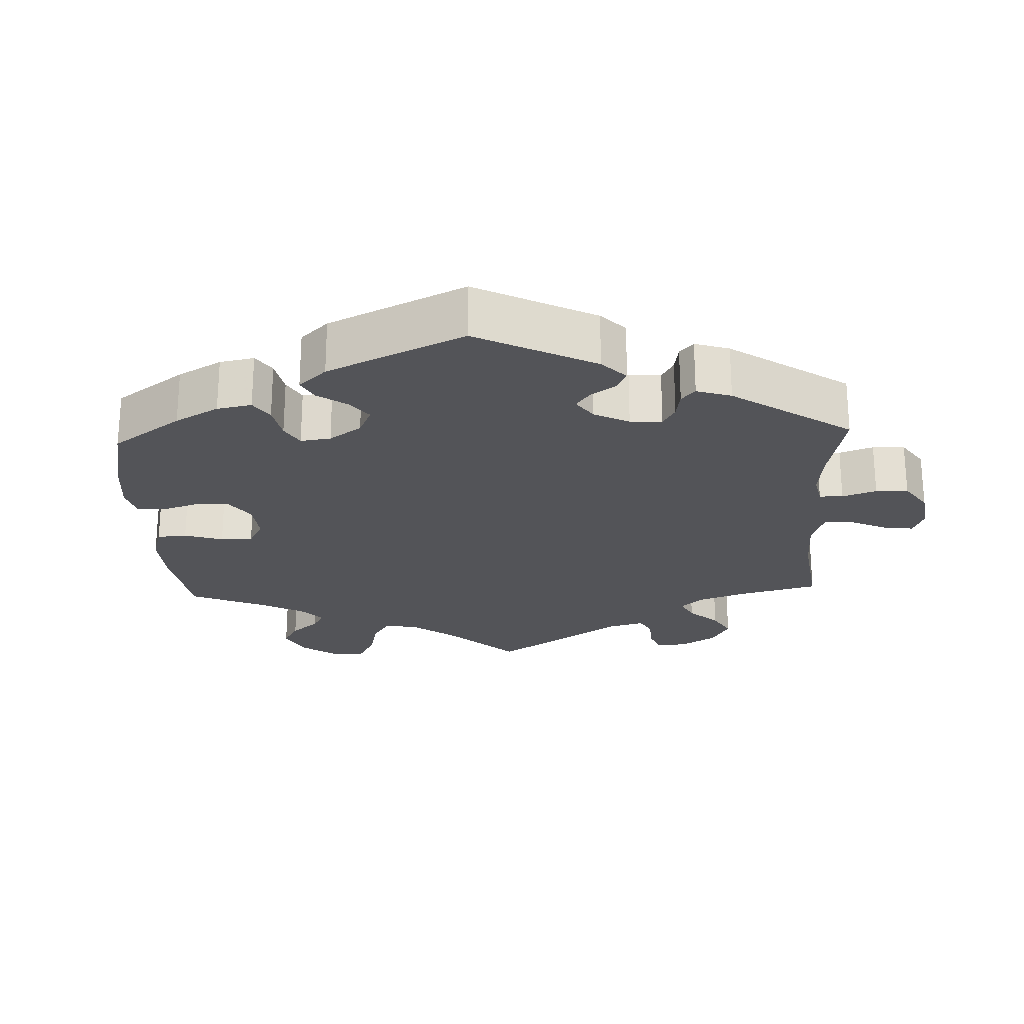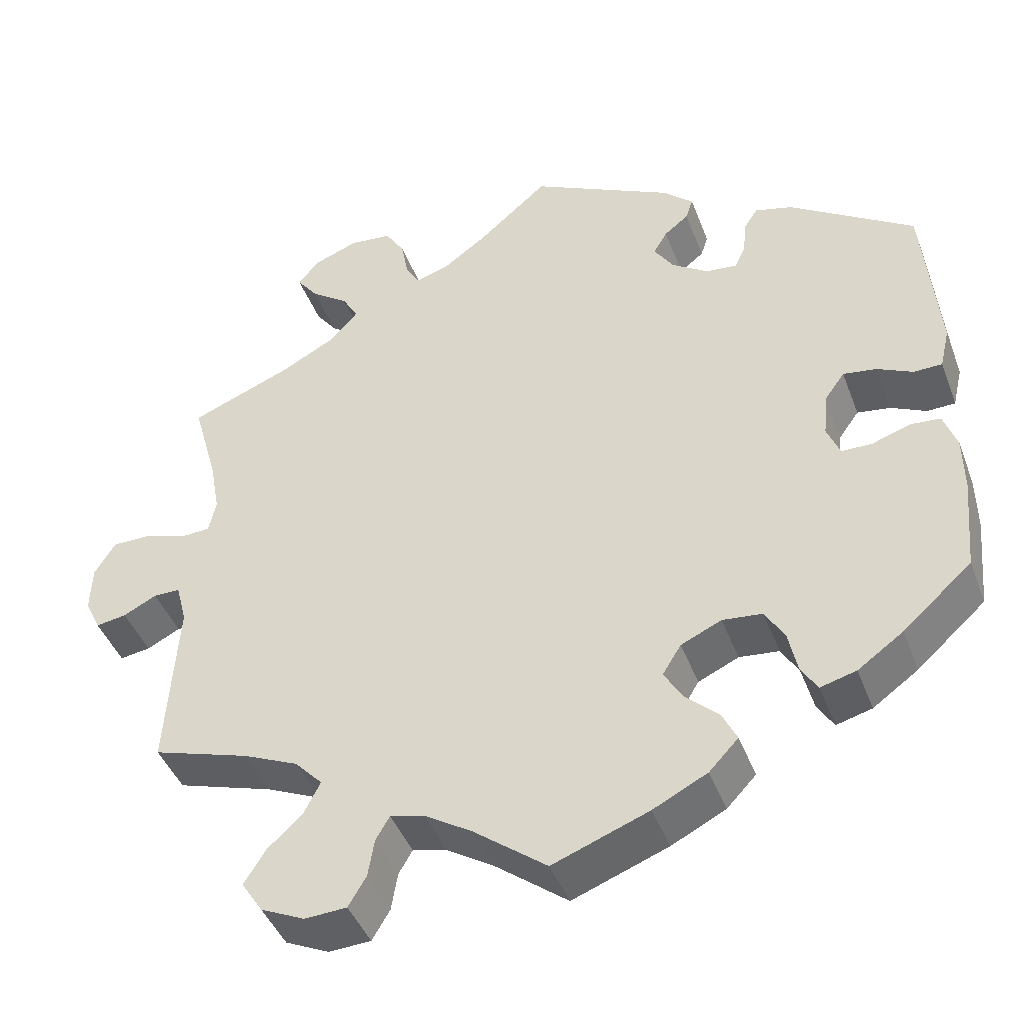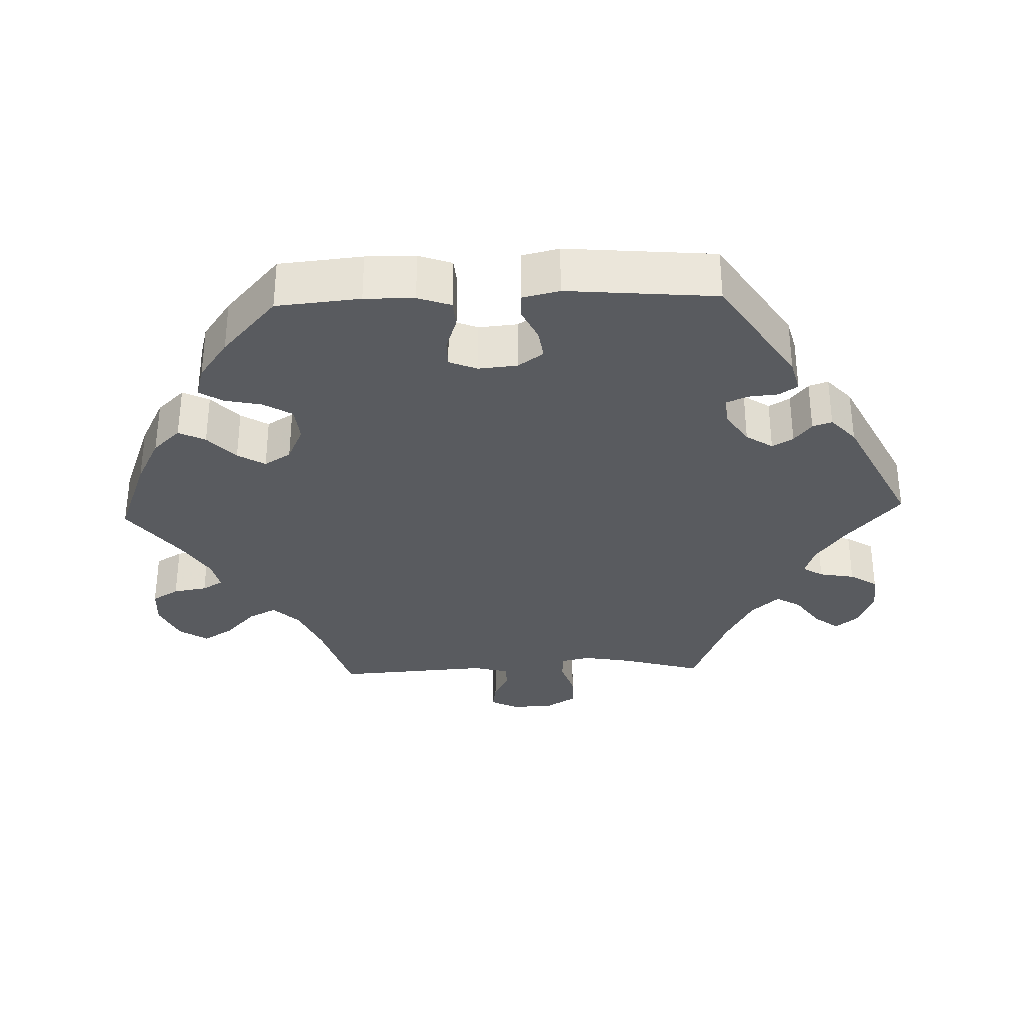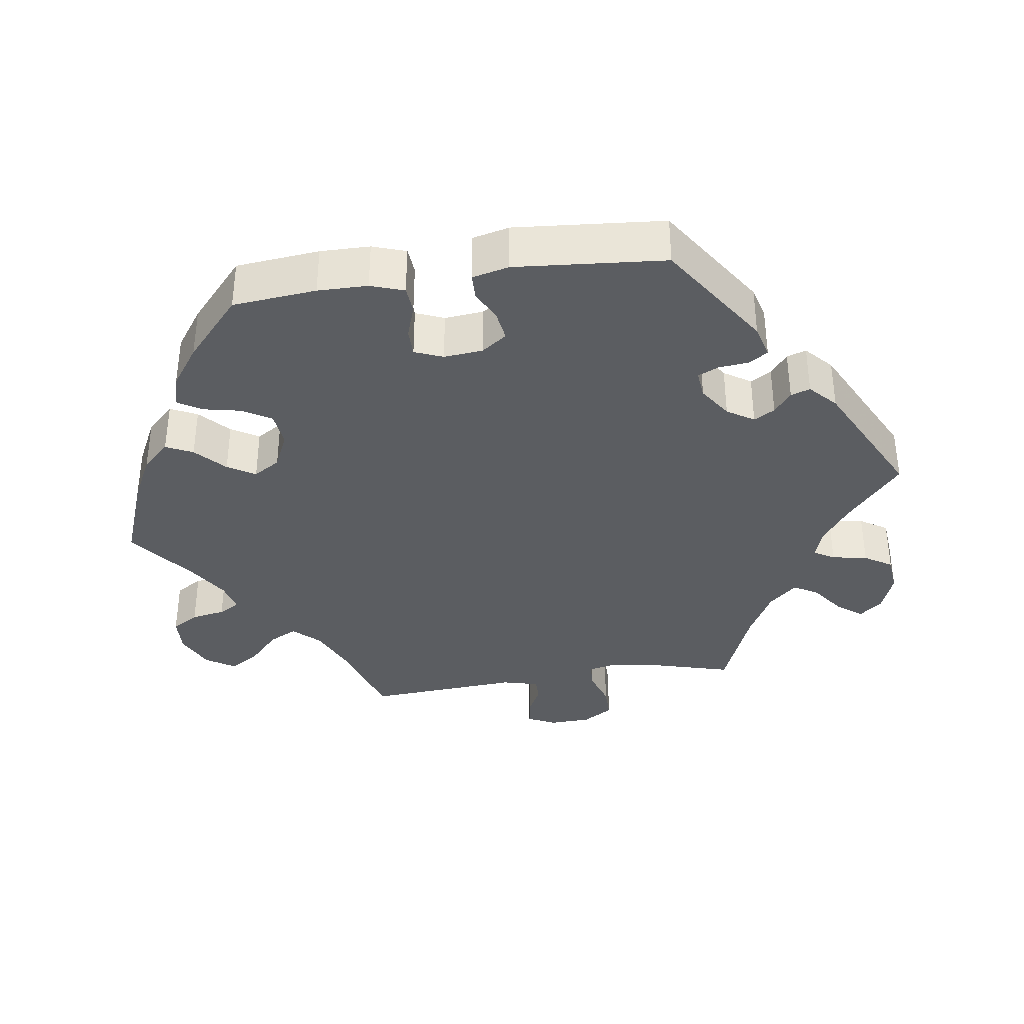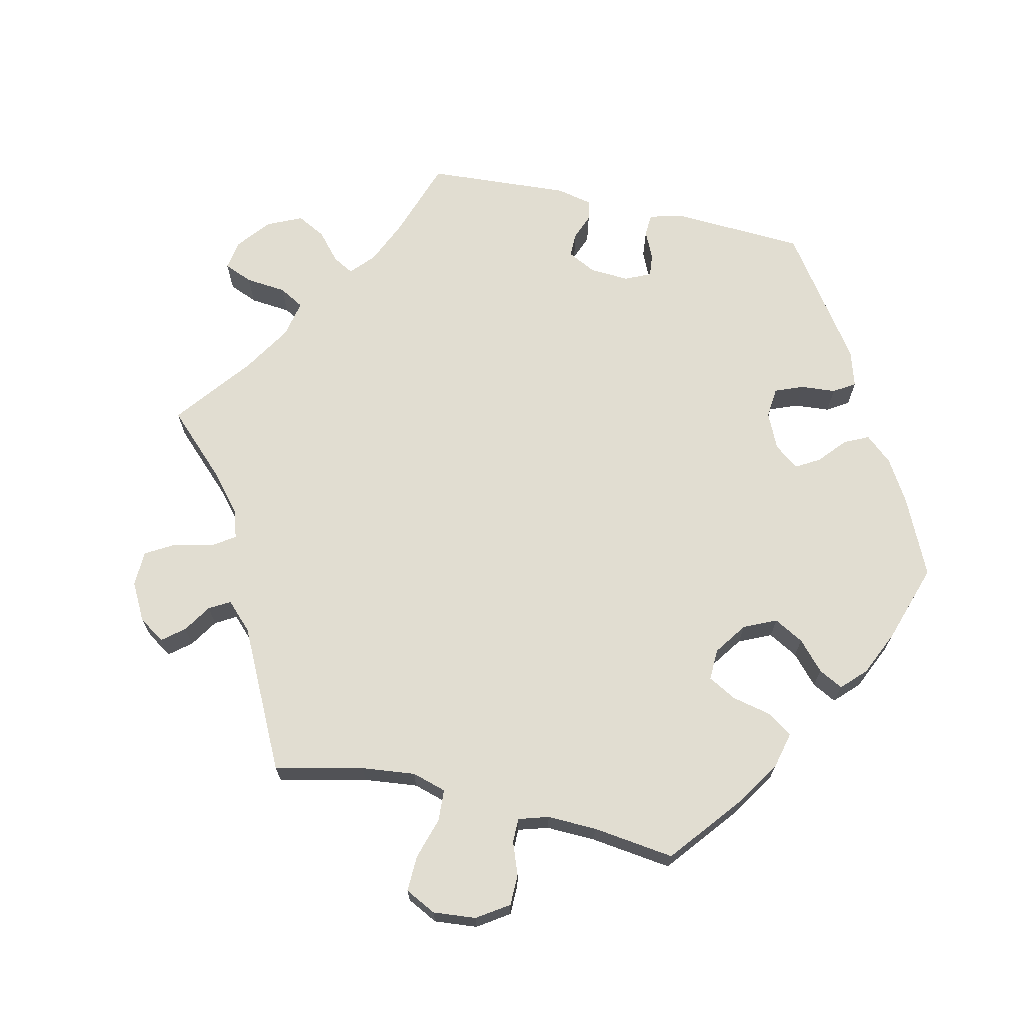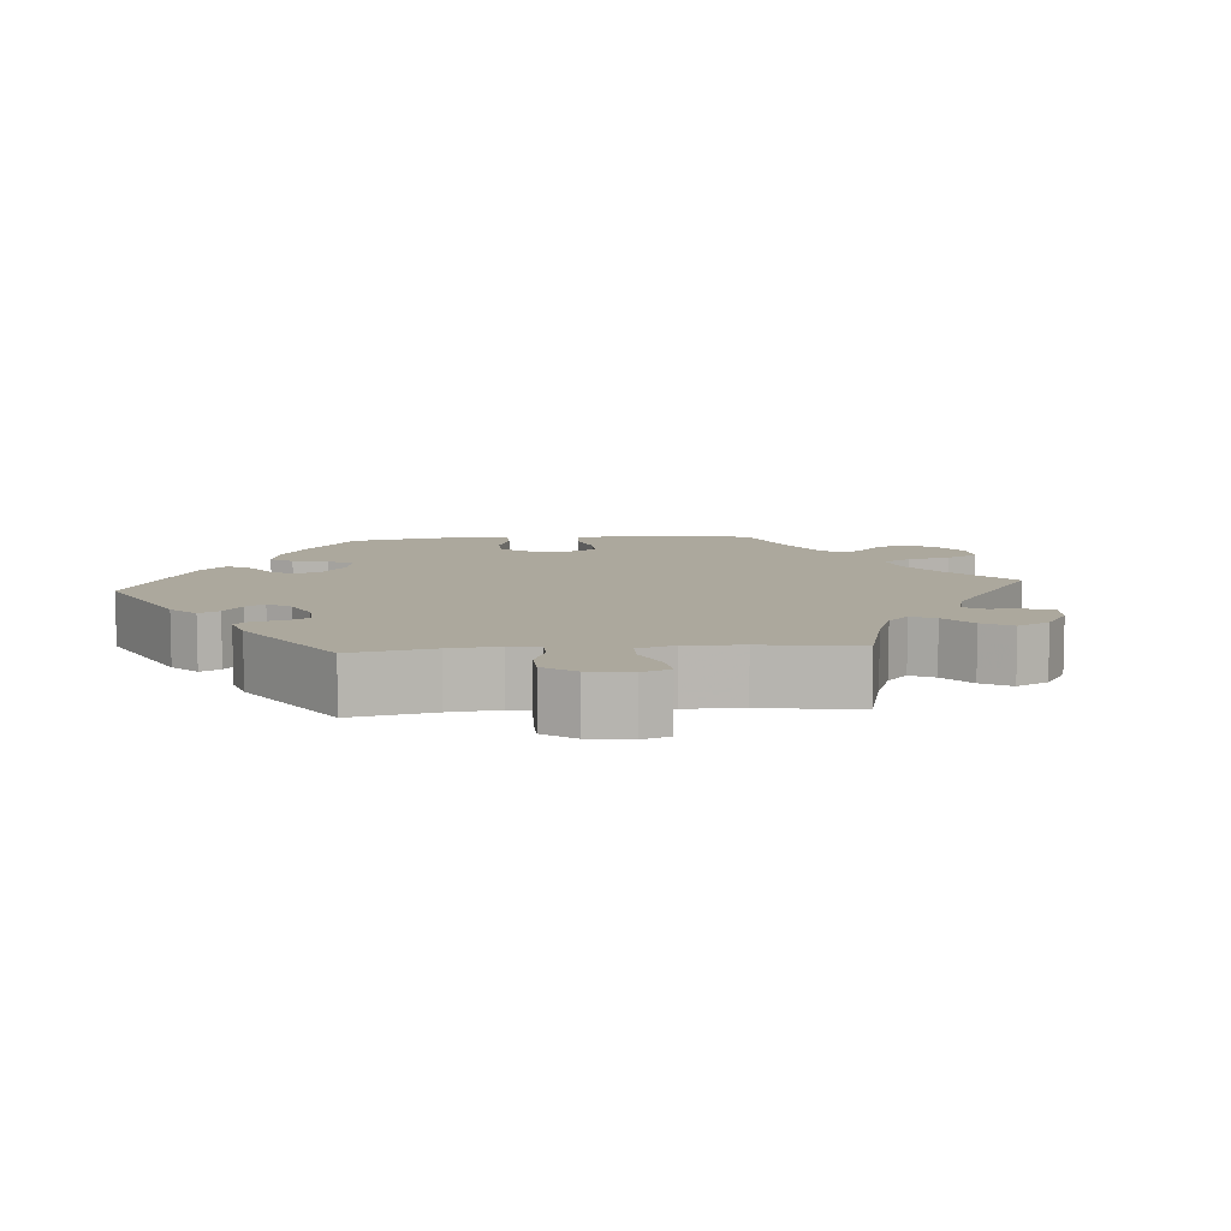
<metadata>
{"format":"obj","ext":"obj","renderer":"f3d","projection":"perspective","resolution":1024,"background":"white","views":[{"elev":-23.6,"azim":-57.5,"up":"+Y"},{"elev":-43.4,"azim":-160.0,"up":"+Z"},{"elev":-32.7,"azim":-88.0,"up":"+Y"},{"elev":-36.2,"azim":-81.5,"up":"+Y"},{"elev":68.7,"azim":162.7,"up":"+Y"},{"elev":8.6,"azim":25.1,"up":"+Y"}]}
</metadata>
<code>
v 0.086 0.07 0.503
v 0.141 0.07 0.463
v 0.182 0.07 0.45
v 0.199 0.07 0.478
v 0.208 0.07 0.527
v 0.232 0.07 0.565
v 0.284 0.07 0.57
v 0.339 0.07 0.549
v 0.365 0.07 0.517
v 0.339 0.07 0.483
v 0.293 0.07 0.45
v 0.273 0.07 0.416
v 0.308 0.07 0.377
v 0.377 0.07 0.34
v 0.501 0.07 0.29
v 0.47 0.07 0.179
v 0.458 0.07 0.112
v 0.467 0.07 0.071
v 0.504 0.07 0.069
v 0.556 0.07 0.086
v 0.603 0.07 0.086
v 0.629 0.07 0.044
v 0.631 0.07 -0.014
v 0.612 0.07 -0.053
v 0.574 0.07 -0.047
v 0.533 0.07 -0.026
v 0.5 0.07 -0.026
v 0.487 0.07 -0.076
v 0.501 0.07 -0.289
v 0.382 0.07 -0.326
v 0.314 0.07 -0.356
v 0.28 0.07 -0.392
v 0.3 0.07 -0.431
v 0.344 0.07 -0.472
v 0.37 0.07 -0.514
v 0.344 0.07 -0.554
v 0.29 0.07 -0.579
v 0.238 0.07 -0.576
v 0.216 0.07 -0.539
v 0.208 0.07 -0.492
v 0.191 0.07 -0.463
v 0.149 0.07 -0.473
v 0.091 0.07 -0.509
v 0.001 0.07 -0.578
v -0.117 0.07 -0.533
v -0.184 0.07 -0.499
v -0.22 0.07 -0.461
v -0.202 0.07 -0.424
v -0.161 0.07 -0.386
v -0.138 0.07 -0.348
v -0.161 0.07 -0.311
v -0.211 0.07 -0.288
v -0.26 0.07 -0.293
v -0.284 0.07 -0.333
v -0.295 0.07 -0.385
v -0.315 0.07 -0.417
v -0.359 0.07 -0.405
v -0.415 0.07 -0.365
v -0.5 0.07 -0.289
v -0.511 0.07 -0.173
v -0.51 0.07 -0.104
v -0.494 0.07 -0.058
v -0.457 0.07 -0.055
v -0.41 0.07 -0.071
v -0.372 0.07 -0.071
v -0.356 0.07 -0.032
v -0.361 0.07 0.022
v -0.386 0.07 0.057
v -0.427 0.07 0.051
v -0.471 0.07 0.03
v -0.506 0.07 0.031
v -0.518 0.07 0.082
v -0.5 0.07 0.289
v -0.346 0.07 0.39
v -0.3 0.07 0.402
v -0.283 0.07 0.376
v -0.279 0.07 0.334
v -0.266 0.07 0.305
v -0.227 0.07 0.309
v -0.182 0.07 0.339
v -0.158 0.07 0.376
v -0.175 0.07 0.405
v -0.205 0.07 0.429
v -0.214 0.07 0.456
v -0.177 0.07 0.49
v 0 0.07 0.578
v 0.086 0 0.503
v 0.141 0 0.463
v 0.182 0 0.45
v 0.199 0 0.478
v 0.208 0 0.527
v 0.232 0 0.565
v 0.284 0 0.57
v 0.339 0 0.549
v 0.365 0 0.517
v 0.339 0 0.483
v 0.293 0 0.45
v 0.273 0 0.416
v 0.308 0 0.377
v 0.377 0 0.34
v 0.501 0 0.29
v 0.47 0 0.179
v 0.458 0 0.112
v 0.467 0 0.071
v 0.504 0 0.069
v 0.556 0 0.086
v 0.603 0 0.086
v 0.629 0 0.044
v 0.631 0 -0.014
v 0.612 0 -0.053
v 0.574 0 -0.047
v 0.533 0 -0.026
v 0.5 0 -0.026
v 0.487 0 -0.076
v 0.501 0 -0.289
v 0.382 0 -0.326
v 0.314 0 -0.356
v 0.28 0 -0.392
v 0.3 0 -0.431
v 0.344 0 -0.472
v 0.37 0 -0.514
v 0.344 0 -0.554
v 0.29 0 -0.579
v 0.238 0 -0.576
v 0.216 0 -0.539
v 0.208 0 -0.492
v 0.191 0 -0.463
v 0.149 0 -0.473
v 0.091 0 -0.509
v 0.001 0 -0.578
v -0.117 0 -0.533
v -0.184 0 -0.499
v -0.22 0 -0.461
v -0.202 0 -0.424
v -0.161 0 -0.386
v -0.138 0 -0.348
v -0.161 0 -0.311
v -0.211 0 -0.288
v -0.26 0 -0.293
v -0.284 0 -0.333
v -0.295 0 -0.385
v -0.315 0 -0.417
v -0.359 0 -0.405
v -0.415 0 -0.365
v -0.5 0 -0.289
v -0.511 0 -0.173
v -0.51 0 -0.104
v -0.494 0 -0.058
v -0.457 0 -0.055
v -0.41 0 -0.071
v -0.372 0 -0.071
v -0.356 0 -0.032
v -0.361 0 0.022
v -0.386 0 0.057
v -0.427 0 0.051
v -0.471 0 0.03
v -0.506 0 0.031
v -0.518 0 0.082
v -0.5 0 0.289
v -0.346 0 0.39
v -0.3 0 0.402
v -0.283 0 0.376
v -0.279 0 0.334
v -0.266 0 0.305
v -0.227 0 0.309
v -0.182 0 0.339
v -0.158 0 0.376
v -0.175 0 0.405
v -0.205 0 0.429
v -0.214 0 0.456
v -0.177 0 0.49
v 0 0 0.578
f 85 86 1
f 82 83 84 85
f 81 82 85 1
f 80 81 1 2
f 79 80 2 3
f 74 75 76 77
f 74 77 78
f 73 74 78
f 72 73 78
f 69 70 71 72
f 68 69 72 78
f 67 68 78 79
f 61 62 63 64
f 61 64 65
f 60 61 65
f 59 60 65
f 58 59 65
f 57 58 65 66
f 54 55 56 57
f 53 54 57 66
f 46 47 48 49
f 46 49 50
f 43 44 45 46
f 42 43 46 50
f 41 42 50 51
f 37 38 39 40
f 37 40 41
f 36 37 41
f 33 34 35 36
f 32 33 36 41
f 31 32 41 51
f 28 29 30
f 27 28 30 31
f 23 24 25 26
f 23 26 27
f 22 23 27
f 19 20 21 22
f 18 19 22 27
f 14 15 16
f 13 14 16 17
f 12 13 17 18
f 8 9 10 11
f 8 11 12
f 7 8 12
f 4 5 6 7
f 3 4 7 12
f 52 53 66 67
f 51 52 67 79
f 27 31 51 79
f 18 27 79
f 3 12 18 79
f 87 172 171
f 171 170 169 168
f 87 171 168 167
f 88 87 167 166
f 89 88 166 165
f 163 162 161 160
f 164 163 160
f 164 160 159
f 164 159 158
f 158 157 156 155
f 164 158 155 154
f 165 164 154 153
f 150 149 148 147
f 151 150 147
f 151 147 146
f 151 146 145
f 151 145 144
f 152 151 144 143
f 143 142 141 140
f 152 143 140 139
f 135 134 133 132
f 136 135 132
f 132 131 130 129
f 136 132 129 128
f 137 136 128 127
f 126 125 124 123
f 127 126 123
f 127 123 122
f 122 121 120 119
f 127 122 119 118
f 137 127 118 117
f 116 115 114
f 117 116 114 113
f 112 111 110 109
f 113 112 109
f 113 109 108
f 108 107 106 105
f 113 108 105 104
f 102 101 100
f 103 102 100 99
f 104 103 99 98
f 97 96 95 94
f 98 97 94
f 98 94 93
f 93 92 91 90
f 98 93 90 89
f 153 152 139 138
f 165 153 138 137
f 165 137 117 113
f 165 113 104
f 165 104 98 89
f 1 87 88 2
f 2 88 89 3
f 3 89 90 4
f 4 90 91 5
f 5 91 92 6
f 6 92 93 7
f 7 93 94 8
f 8 94 95 9
f 9 95 96 10
f 10 96 97 11
f 11 97 98 12
f 12 98 99 13
f 13 99 100 14
f 14 100 101 15
f 15 101 102 16
f 16 102 103 17
f 17 103 104 18
f 18 104 105 19
f 19 105 106 20
f 20 106 107 21
f 21 107 108 22
f 22 108 109 23
f 23 109 110 24
f 24 110 111 25
f 25 111 112 26
f 26 112 113 27
f 27 113 114 28
f 28 114 115 29
f 29 115 116 30
f 30 116 117 31
f 31 117 118 32
f 32 118 119 33
f 33 119 120 34
f 34 120 121 35
f 35 121 122 36
f 36 122 123 37
f 37 123 124 38
f 38 124 125 39
f 39 125 126 40
f 40 126 127 41
f 41 127 128 42
f 42 128 129 43
f 43 129 130 44
f 44 130 131 45
f 45 131 132 46
f 46 132 133 47
f 47 133 134 48
f 48 134 135 49
f 49 135 136 50
f 50 136 137 51
f 51 137 138 52
f 52 138 139 53
f 53 139 140 54
f 54 140 141 55
f 55 141 142 56
f 56 142 143 57
f 57 143 144 58
f 58 144 145 59
f 59 145 146 60
f 60 146 147 61
f 61 147 148 62
f 62 148 149 63
f 63 149 150 64
f 64 150 151 65
f 65 151 152 66
f 66 152 153 67
f 67 153 154 68
f 68 154 155 69
f 69 155 156 70
f 70 156 157 71
f 71 157 158 72
f 72 158 159 73
f 73 159 160 74
f 74 160 161 75
f 75 161 162 76
f 76 162 163 77
f 77 163 164 78
f 78 164 165 79
f 79 165 166 80
f 80 166 167 81
f 81 167 168 82
f 82 168 169 83
f 83 169 170 84
f 84 170 171 85
f 85 171 172 86
f 86 172 87 1

</code>
